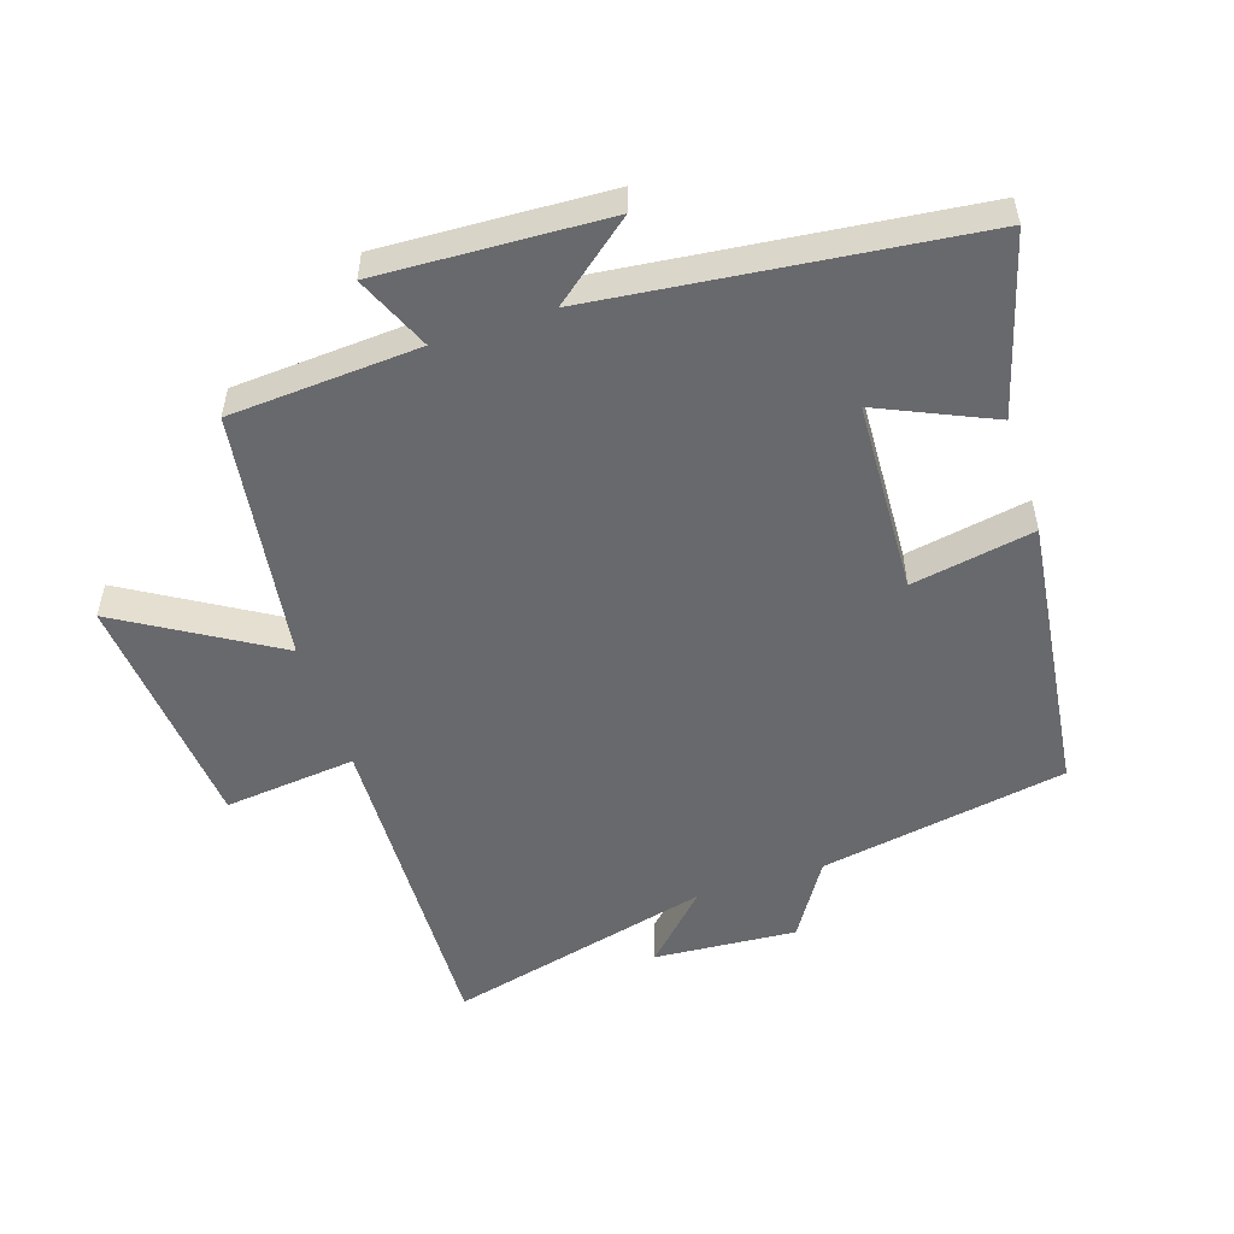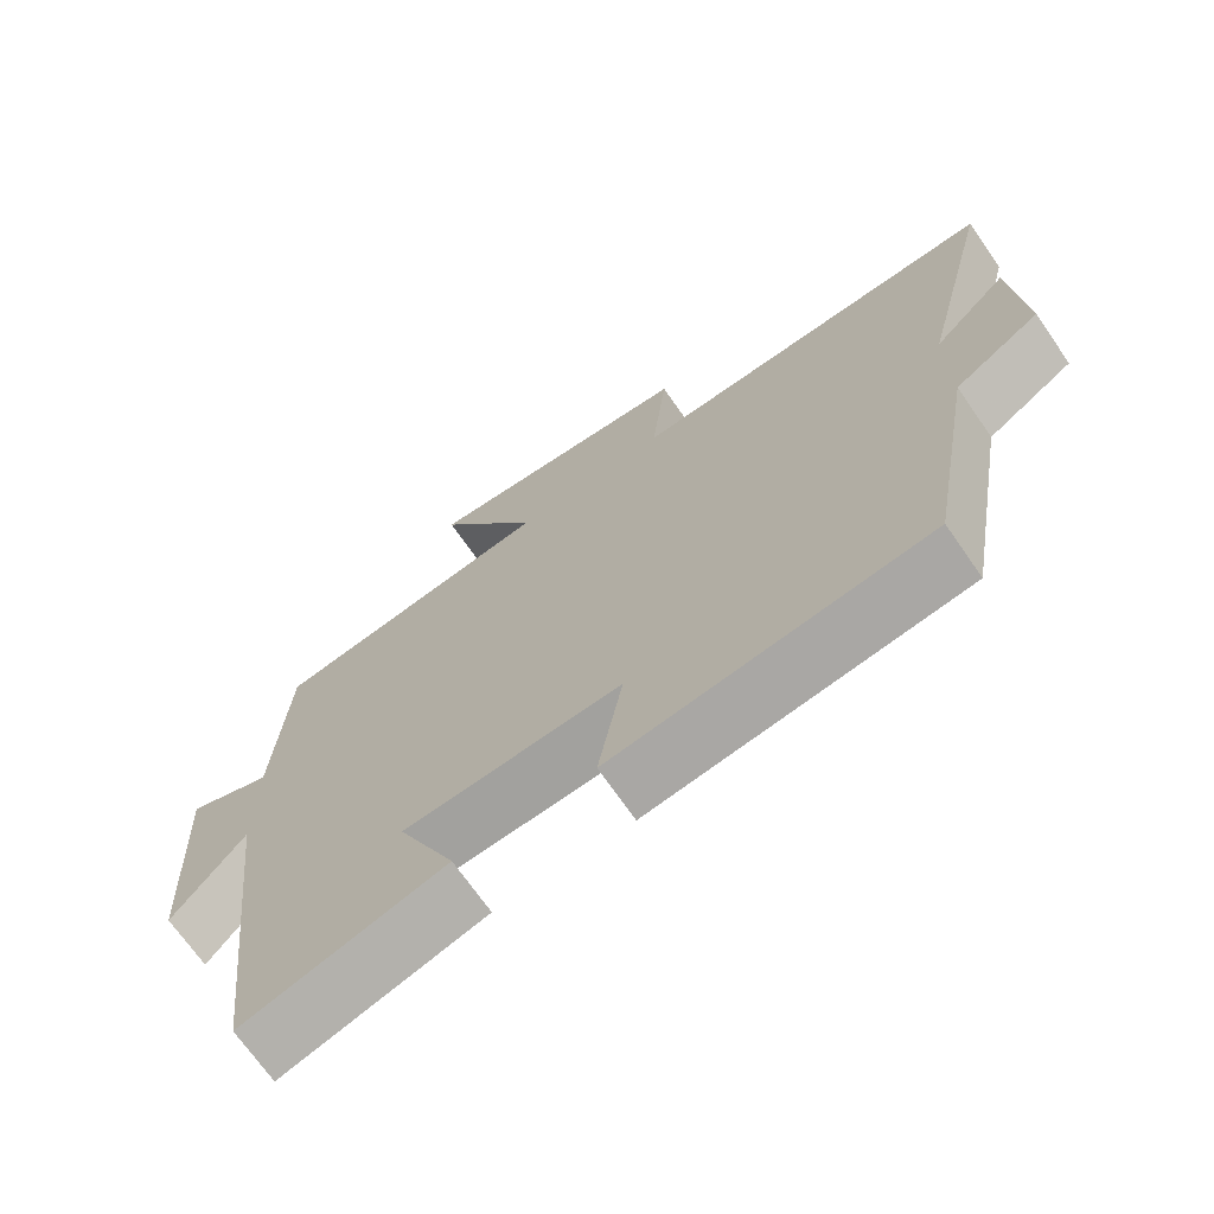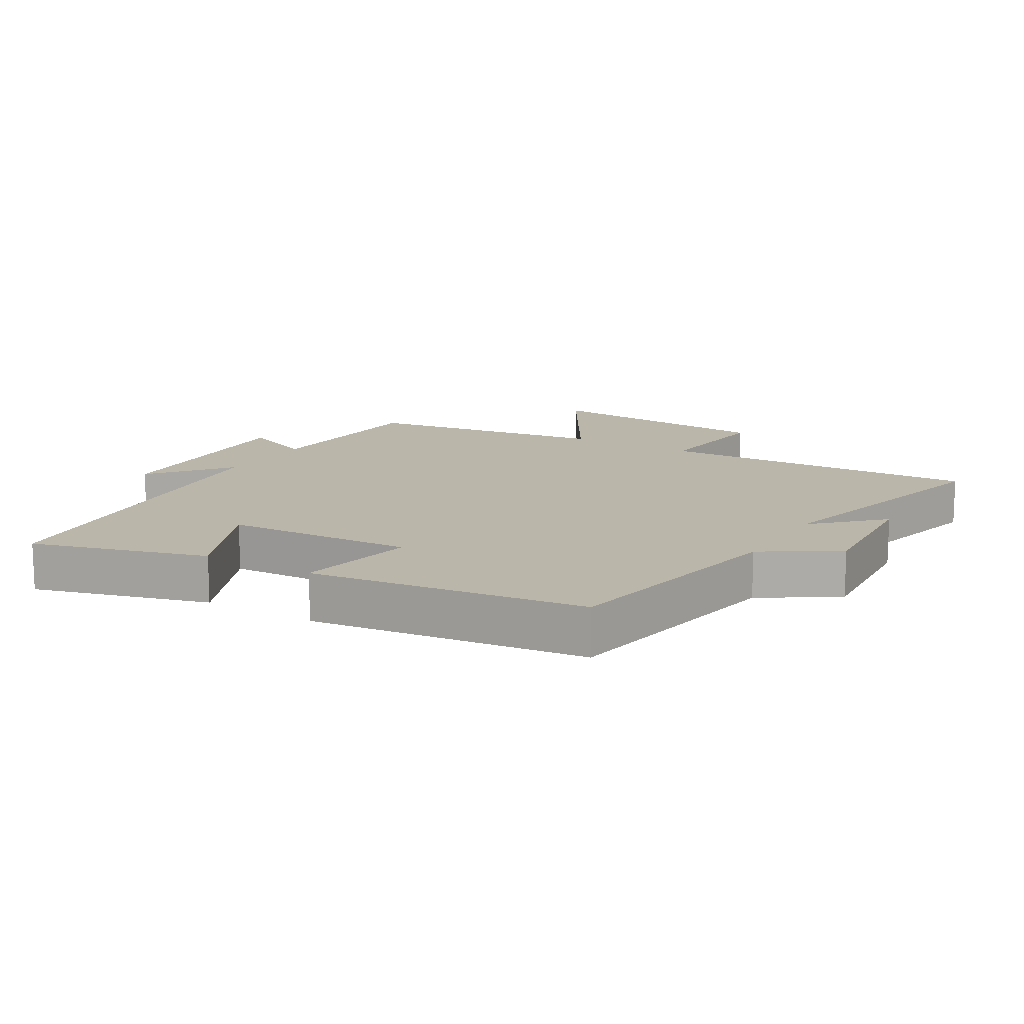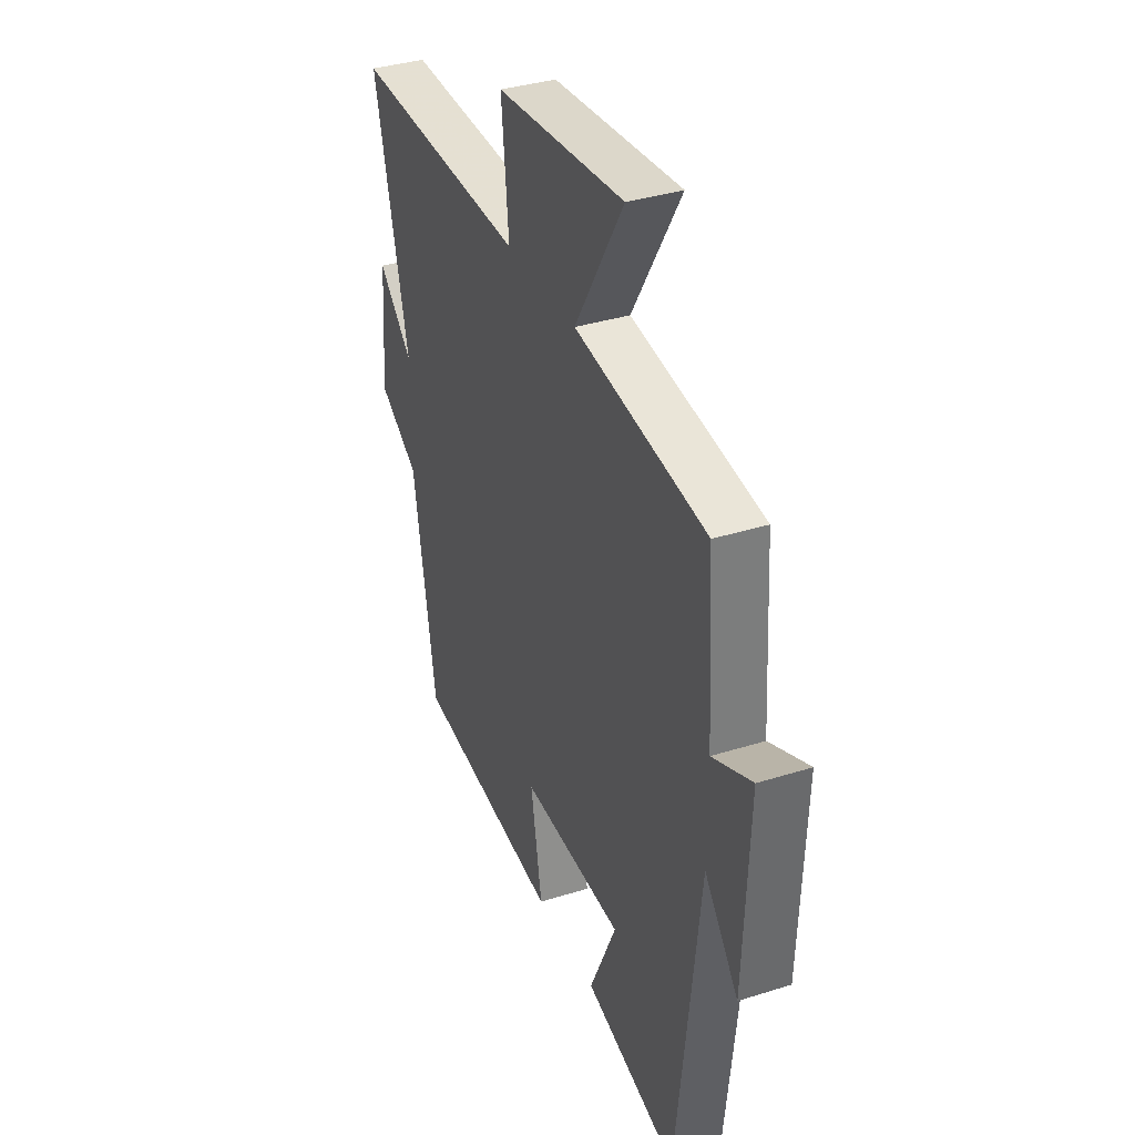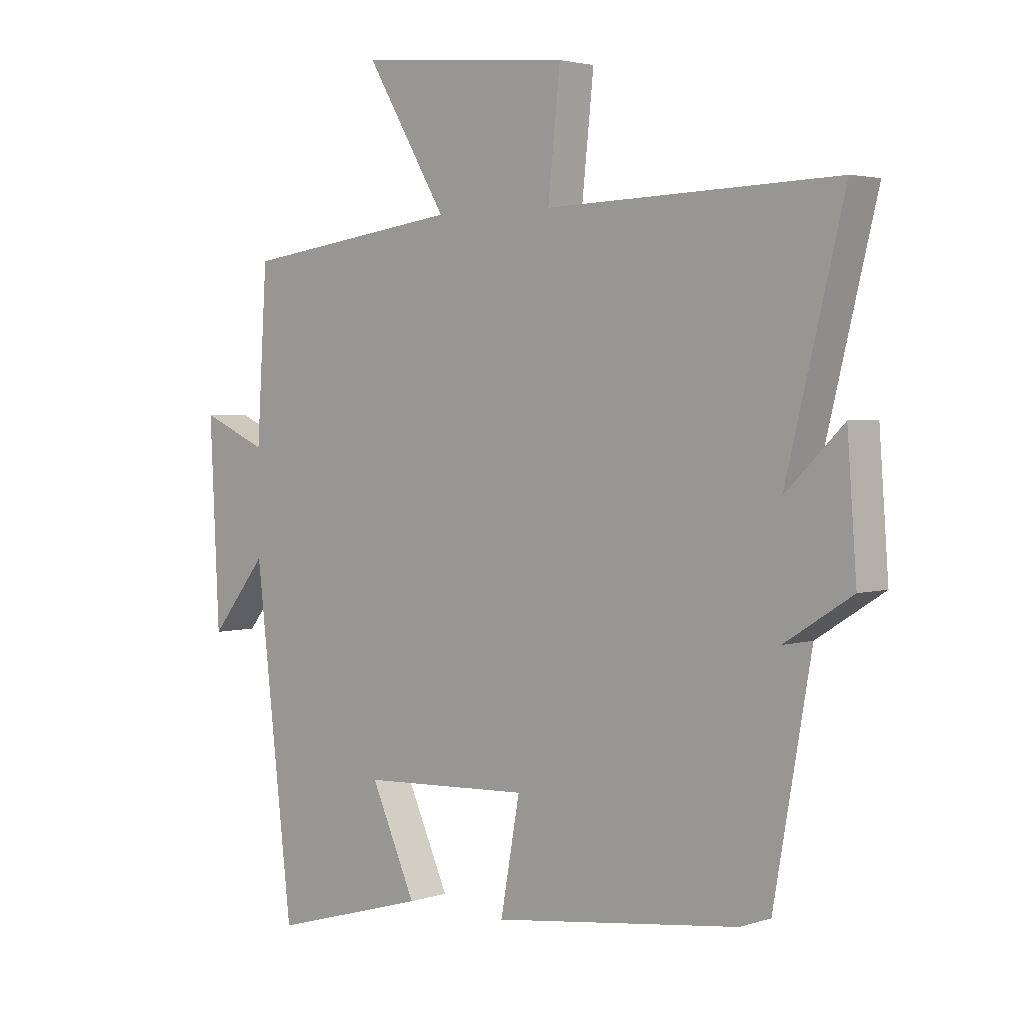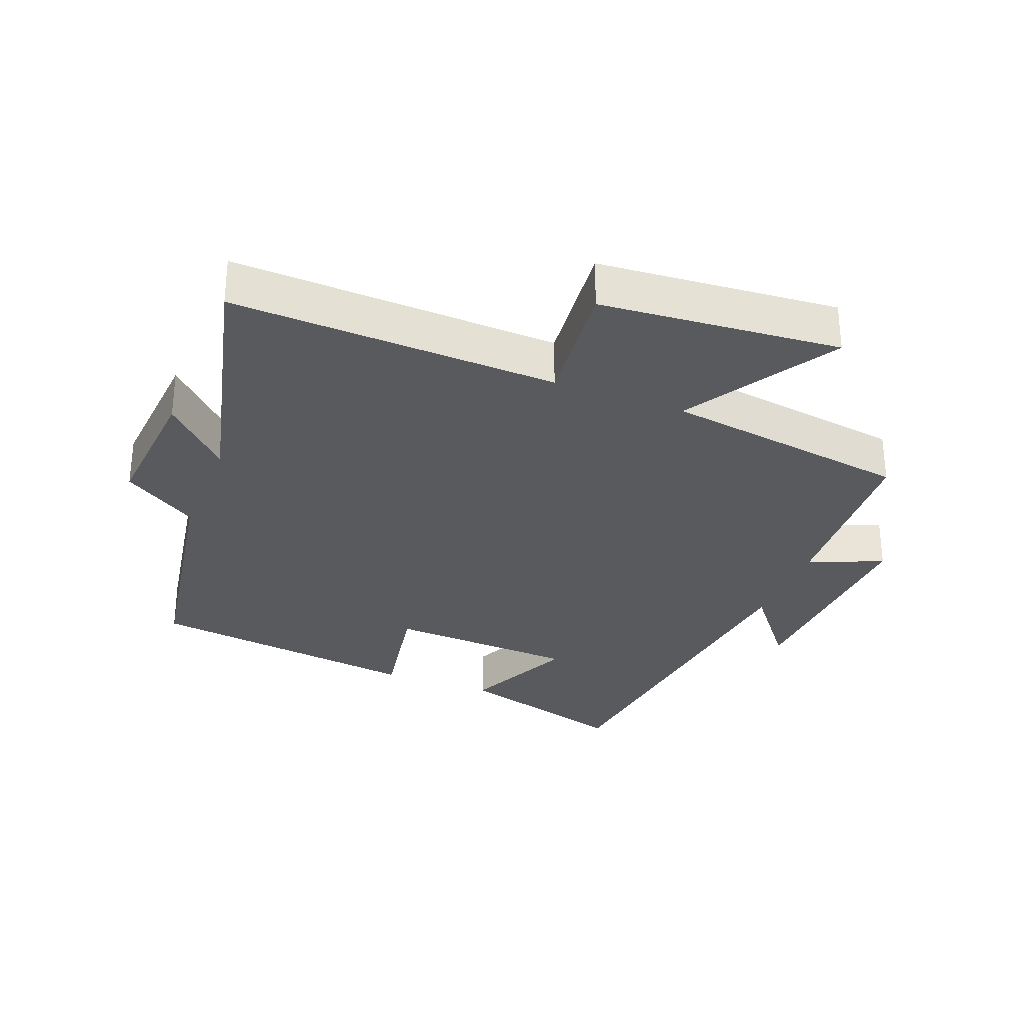
<metadata>
{"format":"obj","ext":"obj","renderer":"f3d","projection":"perspective","resolution":1024,"background":"white","views":[{"elev":-52.8,"azim":108.2,"up":"+Y"},{"elev":-70.2,"azim":-145.2,"up":"+Z"},{"elev":13.8,"azim":-149.2,"up":"+Y"},{"elev":35.8,"azim":67.5,"up":"+Z"},{"elev":3.1,"azim":-137.3,"up":"+Z"},{"elev":-30.5,"azim":-21.5,"up":"+Y"}]}
</metadata>
<code>
v -0.435 0.07 -0.446
v -0.5 0.07 -0.073
v -0.615 0.07 0
v -0.599 0.07 0.214
v -0.5 0.07 0.117
v -0.599 0.07 0.517
v -0.101 0.07 0.5
v -0.122 0.07 0.699
v 0.244 0.07 0.731
v 0.105 0.07 0.5
v 0.482 0.07 0.446
v 0.5 0.07 0.16
v 0.613 0.07 0.209
v 0.597 0.07 -0.133
v 0.5 0.07 -0.012
v 0.435 0.07 -0.577
v 0.167 0.07 -0.5
v 0.244 0.07 -0.329
v -0.046 0.07 -0.315
v -0.013 0.07 -0.5
v -0.435 0 -0.446
v -0.5 0 -0.073
v -0.615 0 0
v -0.599 0 0.214
v -0.5 0 0.117
v -0.599 0 0.517
v -0.101 0 0.5
v -0.122 0 0.699
v 0.244 0 0.731
v 0.105 0 0.5
v 0.482 0 0.446
v 0.5 0 0.16
v 0.613 0 0.209
v 0.597 0 -0.133
v 0.5 0 -0.012
v 0.435 0 -0.577
v 0.167 0 -0.5
v 0.244 0 -0.329
v -0.046 0 -0.315
v -0.013 0 -0.5
f 19 20 1 2
f 18 19 2 3
f 15 16 17 18
f 15 18 3
f 12 13 14 15
f 12 15 3
f 11 12 3
f 10 11 3
f 7 8 9 10
f 7 10 3
f 5 6 7
f 5 7 3
f 3 4 5
f 22 21 40 39
f 23 22 39 38
f 38 37 36 35
f 23 38 35
f 35 34 33 32
f 23 35 32
f 23 32 31
f 23 31 30
f 30 29 28 27
f 23 30 27
f 27 26 25
f 23 27 25
f 25 24 23
f 1 21 22 2
f 2 22 23 3
f 3 23 24 4
f 4 24 25 5
f 5 25 26 6
f 6 26 27 7
f 7 27 28 8
f 8 28 29 9
f 9 29 30 10
f 10 30 31 11
f 11 31 32 12
f 12 32 33 13
f 13 33 34 14
f 14 34 35 15
f 15 35 36 16
f 16 36 37 17
f 17 37 38 18
f 18 38 39 19
f 19 39 40 20
f 20 40 21 1

</code>
